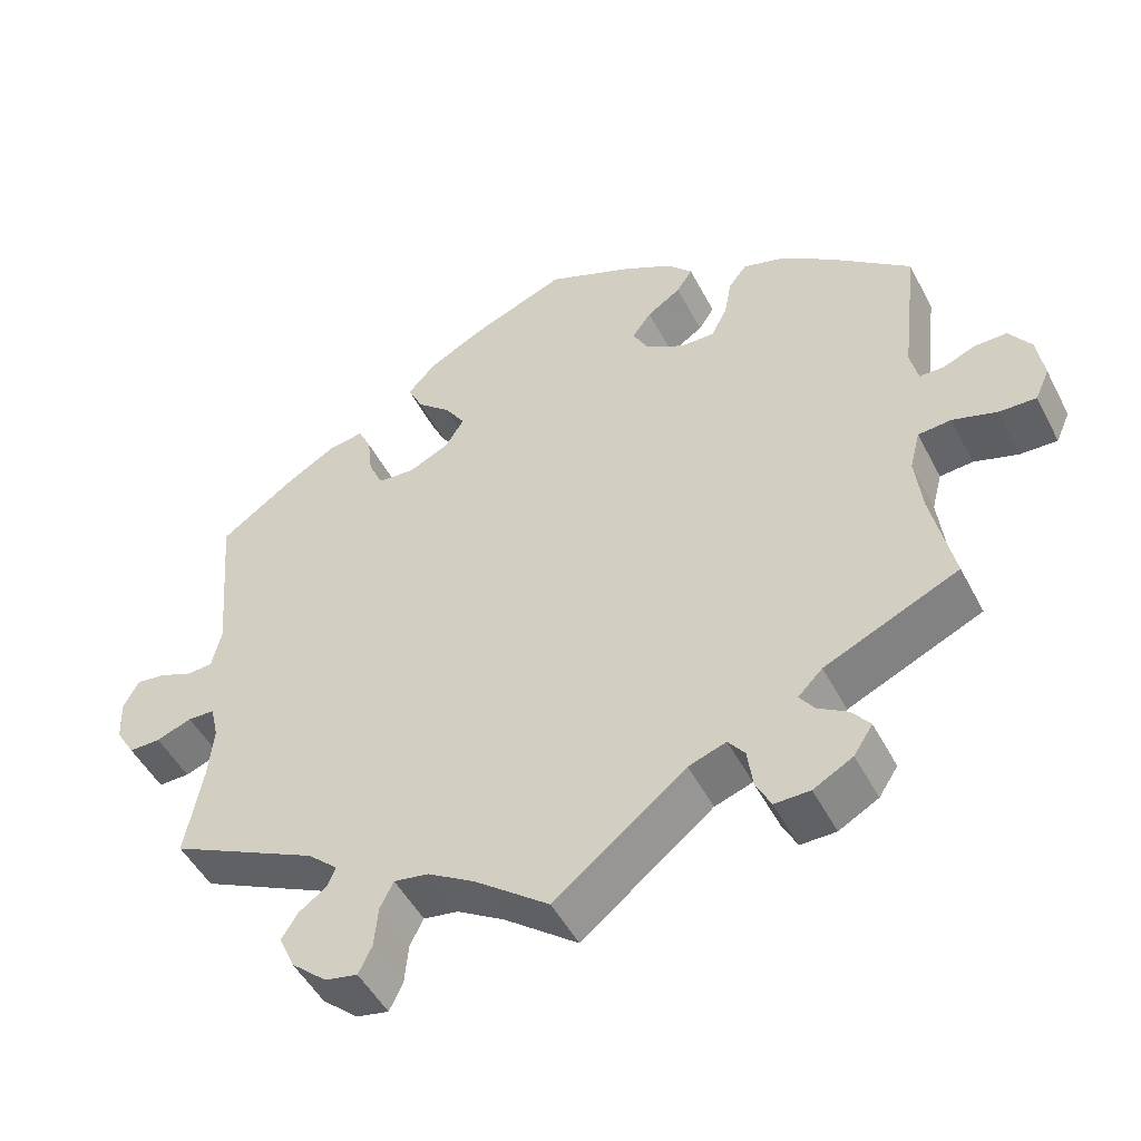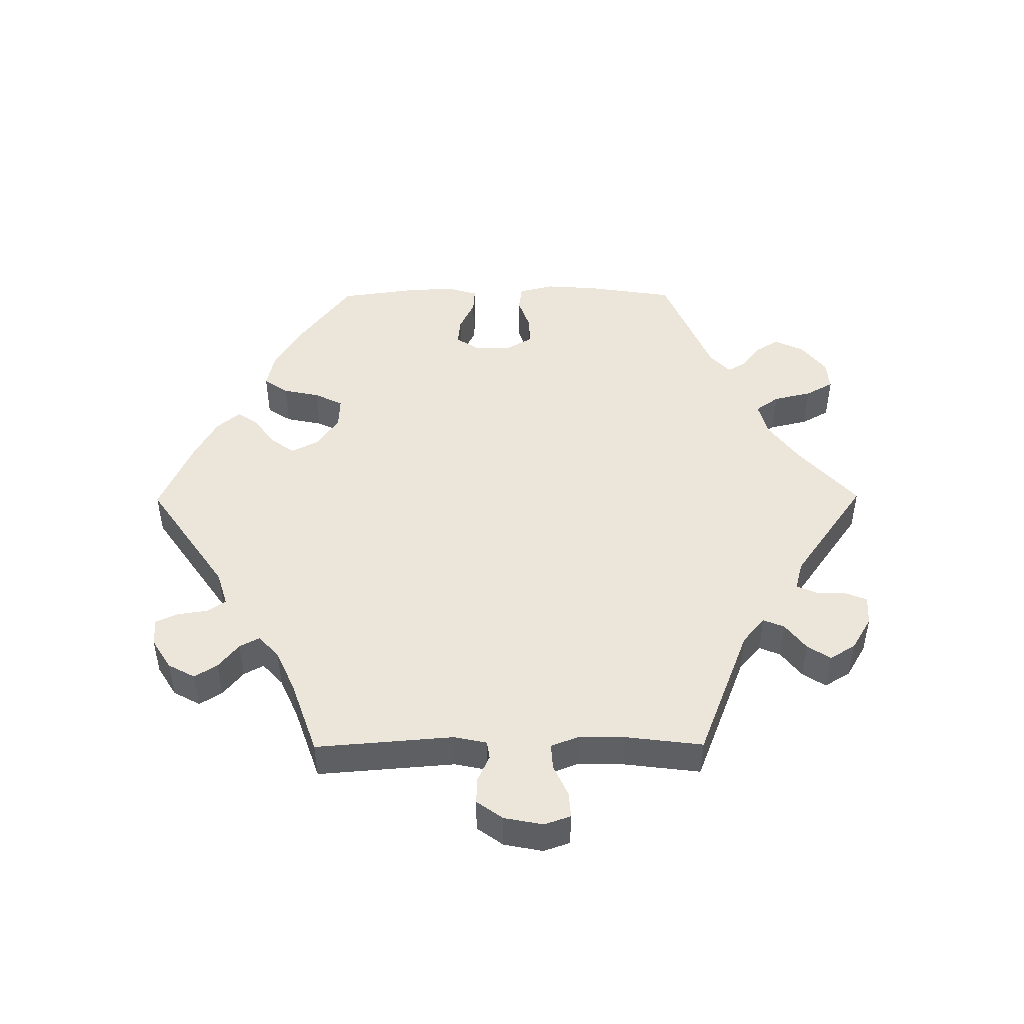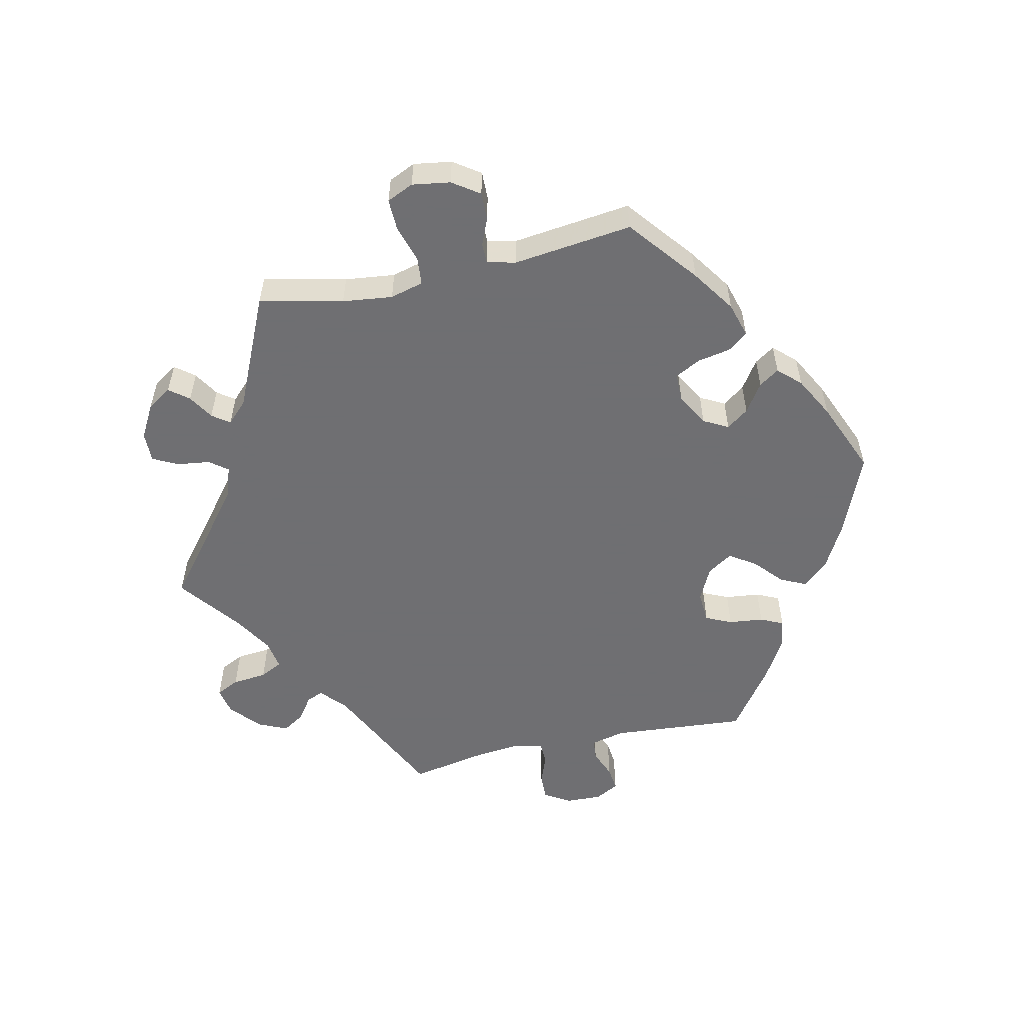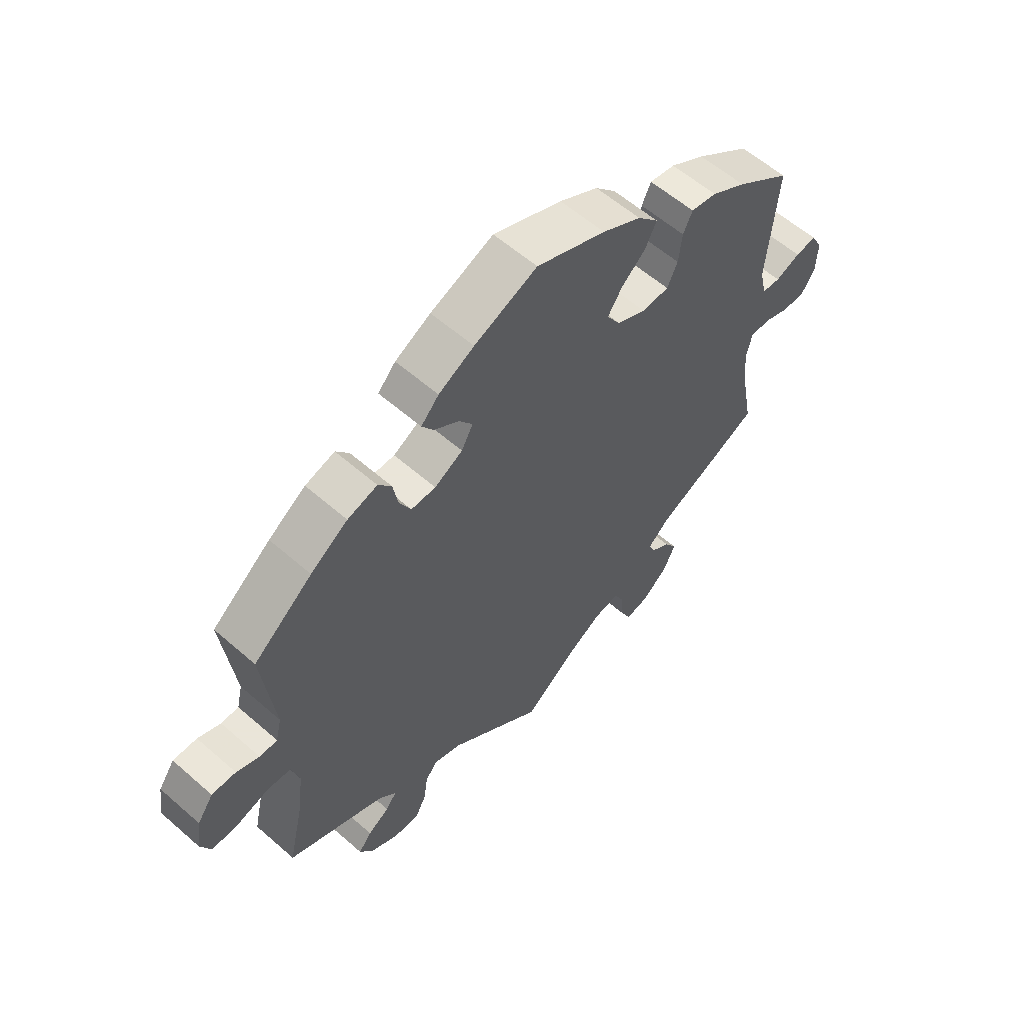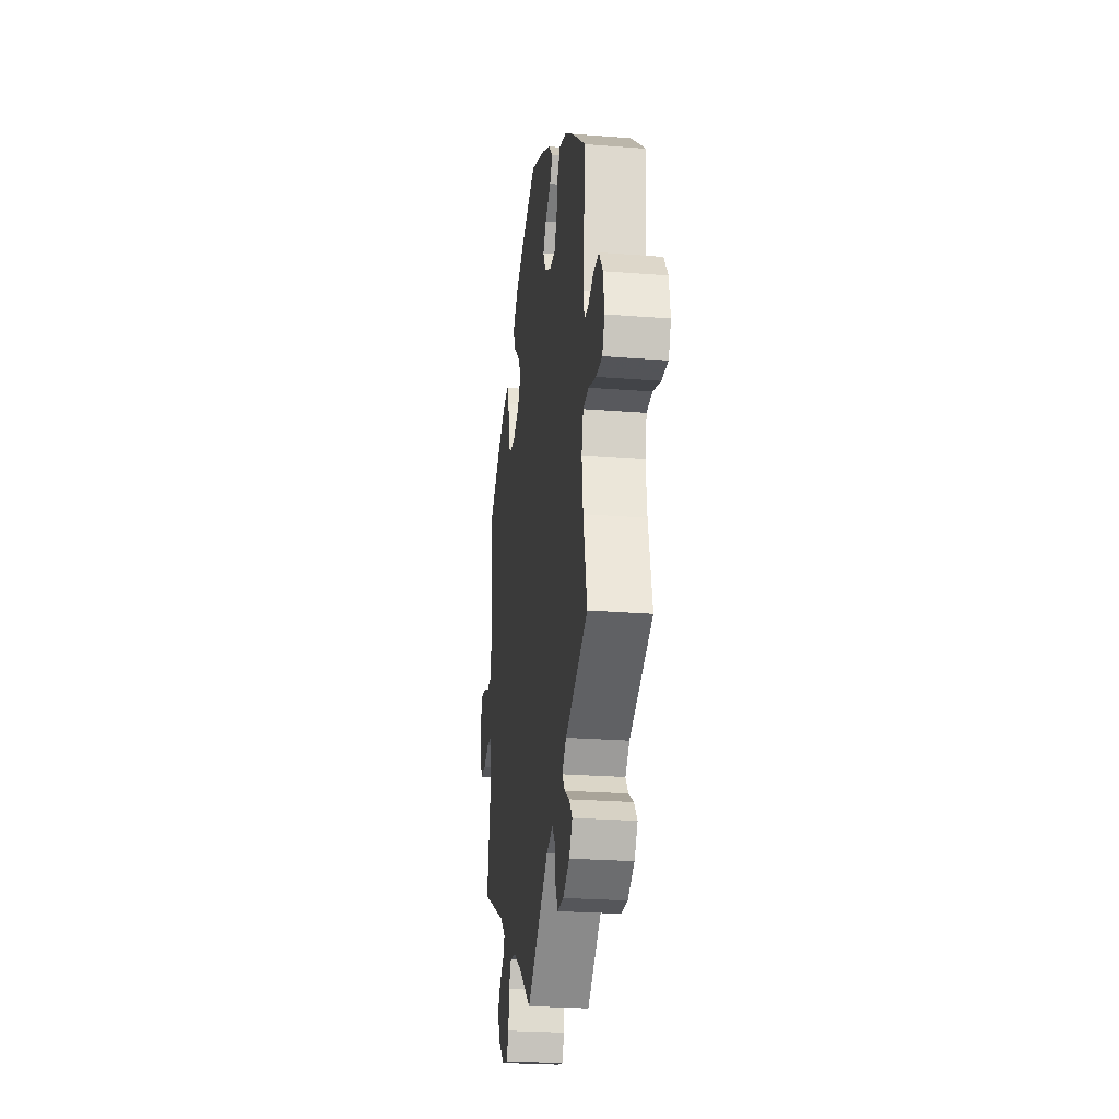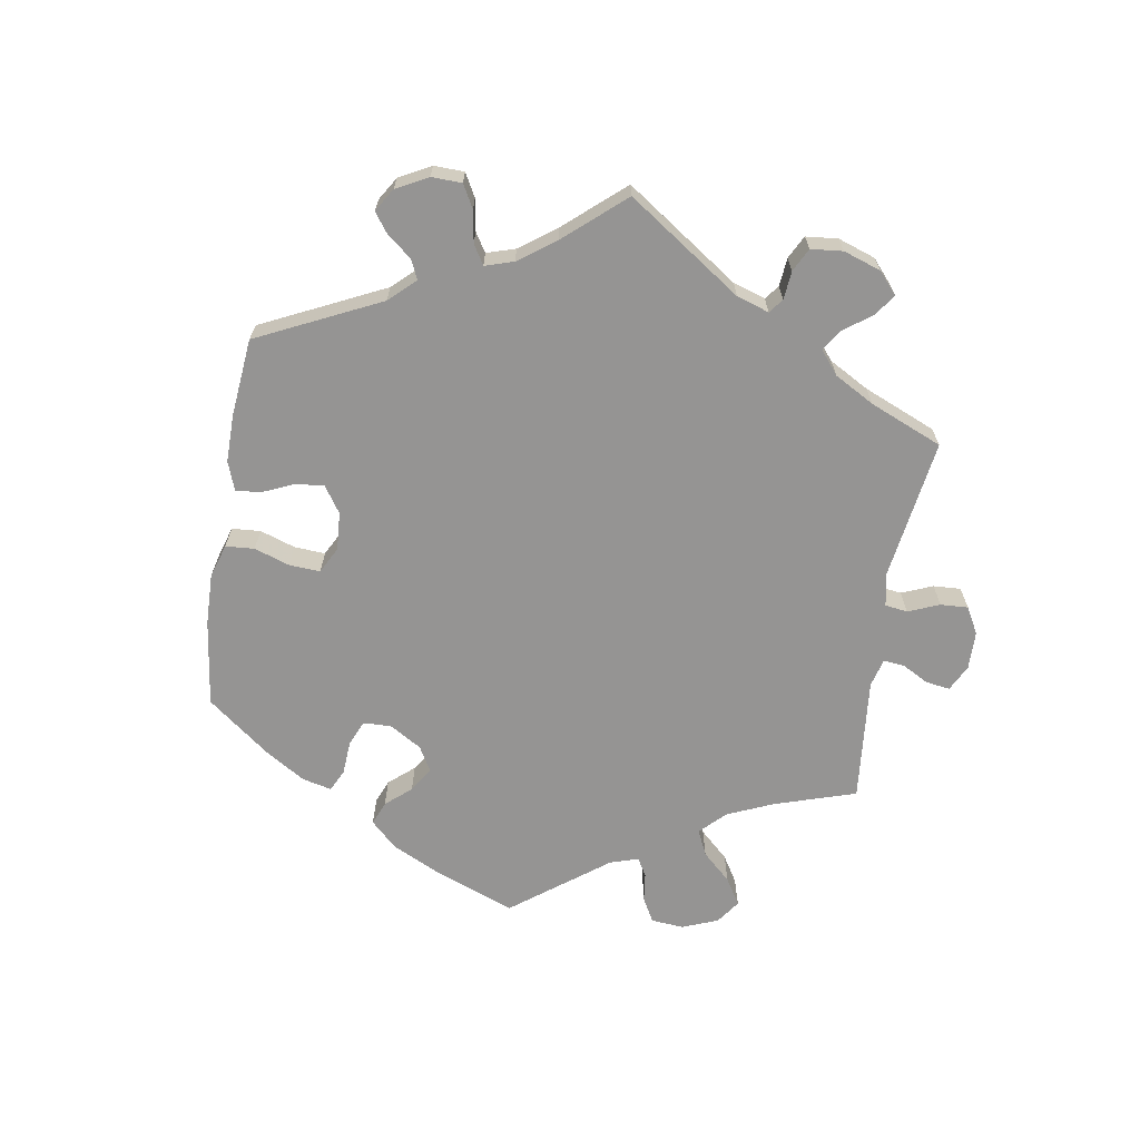
<metadata>
{"format":"obj","ext":"obj","renderer":"f3d","projection":"perspective","resolution":1024,"background":"white","views":[{"elev":-48.8,"azim":-153.5,"up":"+Z"},{"elev":47.8,"azim":149.6,"up":"+Y"},{"elev":-54.7,"azim":-77.3,"up":"+Y"},{"elev":58.6,"azim":-47.9,"up":"+Z"},{"elev":-24.6,"azim":-97.4,"up":"+Z"},{"elev":-67.1,"azim":110.9,"up":"+Y"}]}
</metadata>
<code>
v 0.484 0.07 0.085
v 0.496 0.07 0.033
v 0.528 0.07 0.03
v 0.571 0.07 0.047
v 0.608 0.07 0.051
v 0.627 0.07 0.015
v 0.625 0.07 -0.039
v 0.601 0.07 -0.078
v 0.561 0.07 -0.077
v 0.516 0.07 -0.06
v 0.482 0.07 -0.061
v 0.472 0.07 -0.105
v 0.479 0.07 -0.173
v 0.501 0.07 -0.289
v 0.314 0.07 -0.378
v 0.276 0.07 -0.412
v 0.286 0.07 -0.437
v 0.321 0.07 -0.462
v 0.342 0.07 -0.495
v 0.322 0.07 -0.539
v 0.277 0.07 -0.578
v 0.236 0.07 -0.586
v 0.219 0.07 -0.551
v 0.214 0.07 -0.499
v 0.197 0.07 -0.465
v 0.153 0.07 -0.472
v 0.094 0.07 -0.507
v 0 0.07 -0.578
v -0.166 0.07 -0.445
v -0.214 0.07 -0.428
v -0.235 0.07 -0.455
v -0.242 0.07 -0.505
v -0.261 0.07 -0.542
v -0.306 0.07 -0.541
v -0.356 0.07 -0.513
v -0.38 0.07 -0.476
v -0.357 0.07 -0.447
v -0.319 0.07 -0.424
v -0.3 0.07 -0.398
v -0.331 0.07 -0.367
v -0.501 0.07 -0.289
v -0.473 0.07 -0.164
v -0.464 0.07 -0.089
v -0.477 0.07 -0.039
v -0.519 0.07 -0.035
v -0.575 0.07 -0.052
v -0.622 0.07 -0.053
v -0.64 0.07 -0.013
v -0.631 0.07 0.044
v -0.603 0.07 0.084
v -0.561 0.07 0.083
v -0.521 0.07 0.066
v -0.49 0.07 0.066
v -0.48 0.07 0.109
v -0.501 0.07 0.288
v -0.398 0.07 0.37
v -0.333 0.07 0.414
v -0.281 0.07 0.429
v -0.258 0.07 0.399
v -0.249 0.07 0.35
v -0.229 0.07 0.311
v -0.186 0.07 0.311
v -0.137 0.07 0.338
v -0.117 0.07 0.375
v -0.141 0.07 0.408
v -0.184 0.07 0.437
v -0.204 0.07 0.467
v -0.173 0.07 0.5
v -0.111 0.07 0.533
v -0.001 0.07 0.578
v 0.12 0.07 0.528
v 0.188 0.07 0.491
v 0.224 0.07 0.452
v 0.205 0.07 0.413
v 0.163 0.07 0.376
v 0.137 0.07 0.337
v 0.161 0.07 0.299
v 0.212 0.07 0.274
v 0.259 0.07 0.277
v 0.277 0.07 0.316
v 0.283 0.07 0.368
v 0.299 0.07 0.402
v 0.344 0.07 0.394
v 0.405 0.07 0.358
v 0.501 0.07 0.289
v 0.484 0 0.085
v 0.496 0 0.033
v 0.528 0 0.03
v 0.571 0 0.047
v 0.608 0 0.051
v 0.627 0 0.015
v 0.625 0 -0.039
v 0.601 0 -0.078
v 0.561 0 -0.077
v 0.516 0 -0.06
v 0.482 0 -0.061
v 0.472 0 -0.105
v 0.479 0 -0.173
v 0.501 0 -0.289
v 0.314 0 -0.378
v 0.276 0 -0.412
v 0.286 0 -0.437
v 0.321 0 -0.462
v 0.342 0 -0.495
v 0.322 0 -0.539
v 0.277 0 -0.578
v 0.236 0 -0.586
v 0.219 0 -0.551
v 0.214 0 -0.499
v 0.197 0 -0.465
v 0.153 0 -0.472
v 0.094 0 -0.507
v 0 0 -0.578
v -0.166 0 -0.445
v -0.214 0 -0.428
v -0.235 0 -0.455
v -0.242 0 -0.505
v -0.261 0 -0.542
v -0.306 0 -0.541
v -0.356 0 -0.513
v -0.38 0 -0.476
v -0.357 0 -0.447
v -0.319 0 -0.424
v -0.3 0 -0.398
v -0.331 0 -0.367
v -0.501 0 -0.289
v -0.473 0 -0.164
v -0.464 0 -0.089
v -0.477 0 -0.039
v -0.519 0 -0.035
v -0.575 0 -0.052
v -0.622 0 -0.053
v -0.64 0 -0.013
v -0.631 0 0.044
v -0.603 0 0.084
v -0.561 0 0.083
v -0.521 0 0.066
v -0.49 0 0.066
v -0.48 0 0.109
v -0.501 0 0.288
v -0.398 0 0.37
v -0.333 0 0.414
v -0.281 0 0.429
v -0.258 0 0.399
v -0.249 0 0.35
v -0.229 0 0.311
v -0.186 0 0.311
v -0.137 0 0.338
v -0.117 0 0.375
v -0.141 0 0.408
v -0.184 0 0.437
v -0.204 0 0.467
v -0.173 0 0.5
v -0.111 0 0.533
v -0.001 0 0.578
v 0.12 0 0.528
v 0.188 0 0.491
v 0.224 0 0.452
v 0.205 0 0.413
v 0.163 0 0.376
v 0.137 0 0.337
v 0.161 0 0.299
v 0.212 0 0.274
v 0.259 0 0.277
v 0.277 0 0.316
v 0.283 0 0.368
v 0.299 0 0.402
v 0.344 0 0.394
v 0.405 0 0.358
v 0.501 0 0.289
f 84 85 1
f 83 84 1 2
f 80 81 82 83
f 79 80 83 2
f 78 79 2
f 77 78 2
f 72 73 74 75
f 72 75 76
f 71 72 76
f 70 71 76
f 69 70 76
f 68 69 76 77
f 65 66 67 68
f 64 65 68 77
f 57 58 59 60
f 57 60 61
f 54 55 56 57
f 53 54 57 61
f 49 50 51 52
f 49 52 53
f 48 49 53
f 45 46 47 48
f 44 45 48 53
f 43 44 53 61
f 40 41 42
f 39 40 42 43
f 35 36 37 38
f 35 38 39
f 34 35 39
f 31 32 33 34
f 30 31 34 39
f 27 28 29
f 26 27 29 30
f 25 26 30 39
f 21 22 23 24
f 21 24 25
f 20 21 25
f 17 18 19 20
f 16 17 20 25
f 15 16 25 39
f 13 14 15 39
f 7 8 9 10
f 7 10 11
f 6 7 11
f 3 4 5 6
f 2 3 6 11
f 63 64 77 2
f 39 43 61 62
f 12 13 39 62
f 12 62 63
f 2 11 12 63
f 86 170 169
f 87 86 169 168
f 168 167 166 165
f 87 168 165 164
f 87 164 163
f 87 163 162
f 160 159 158 157
f 161 160 157
f 161 157 156
f 161 156 155
f 161 155 154
f 162 161 154 153
f 153 152 151 150
f 162 153 150 149
f 145 144 143 142
f 146 145 142
f 142 141 140 139
f 146 142 139 138
f 137 136 135 134
f 138 137 134
f 138 134 133
f 133 132 131 130
f 138 133 130 129
f 146 138 129 128
f 127 126 125
f 128 127 125 124
f 123 122 121 120
f 124 123 120
f 124 120 119
f 119 118 117 116
f 124 119 116 115
f 114 113 112
f 115 114 112 111
f 124 115 111 110
f 109 108 107 106
f 110 109 106
f 110 106 105
f 105 104 103 102
f 110 105 102 101
f 124 110 101 100
f 124 100 99 98
f 95 94 93 92
f 96 95 92
f 96 92 91
f 91 90 89 88
f 96 91 88 87
f 87 162 149 148
f 147 146 128 124
f 147 124 98 97
f 148 147 97
f 148 97 96 87
f 1 86 87 2
f 2 87 88 3
f 3 88 89 4
f 4 89 90 5
f 5 90 91 6
f 6 91 92 7
f 7 92 93 8
f 8 93 94 9
f 9 94 95 10
f 10 95 96 11
f 11 96 97 12
f 12 97 98 13
f 13 98 99 14
f 14 99 100 15
f 15 100 101 16
f 16 101 102 17
f 17 102 103 18
f 18 103 104 19
f 19 104 105 20
f 20 105 106 21
f 21 106 107 22
f 22 107 108 23
f 23 108 109 24
f 24 109 110 25
f 25 110 111 26
f 26 111 112 27
f 27 112 113 28
f 28 113 114 29
f 29 114 115 30
f 30 115 116 31
f 31 116 117 32
f 32 117 118 33
f 33 118 119 34
f 34 119 120 35
f 35 120 121 36
f 36 121 122 37
f 37 122 123 38
f 38 123 124 39
f 39 124 125 40
f 40 125 126 41
f 41 126 127 42
f 42 127 128 43
f 43 128 129 44
f 44 129 130 45
f 45 130 131 46
f 46 131 132 47
f 47 132 133 48
f 48 133 134 49
f 49 134 135 50
f 50 135 136 51
f 51 136 137 52
f 52 137 138 53
f 53 138 139 54
f 54 139 140 55
f 55 140 141 56
f 56 141 142 57
f 57 142 143 58
f 58 143 144 59
f 59 144 145 60
f 60 145 146 61
f 61 146 147 62
f 62 147 148 63
f 63 148 149 64
f 64 149 150 65
f 65 150 151 66
f 66 151 152 67
f 67 152 153 68
f 68 153 154 69
f 69 154 155 70
f 70 155 156 71
f 71 156 157 72
f 72 157 158 73
f 73 158 159 74
f 74 159 160 75
f 75 160 161 76
f 76 161 162 77
f 77 162 163 78
f 78 163 164 79
f 79 164 165 80
f 80 165 166 81
f 81 166 167 82
f 82 167 168 83
f 83 168 169 84
f 84 169 170 85
f 85 170 86 1

</code>
